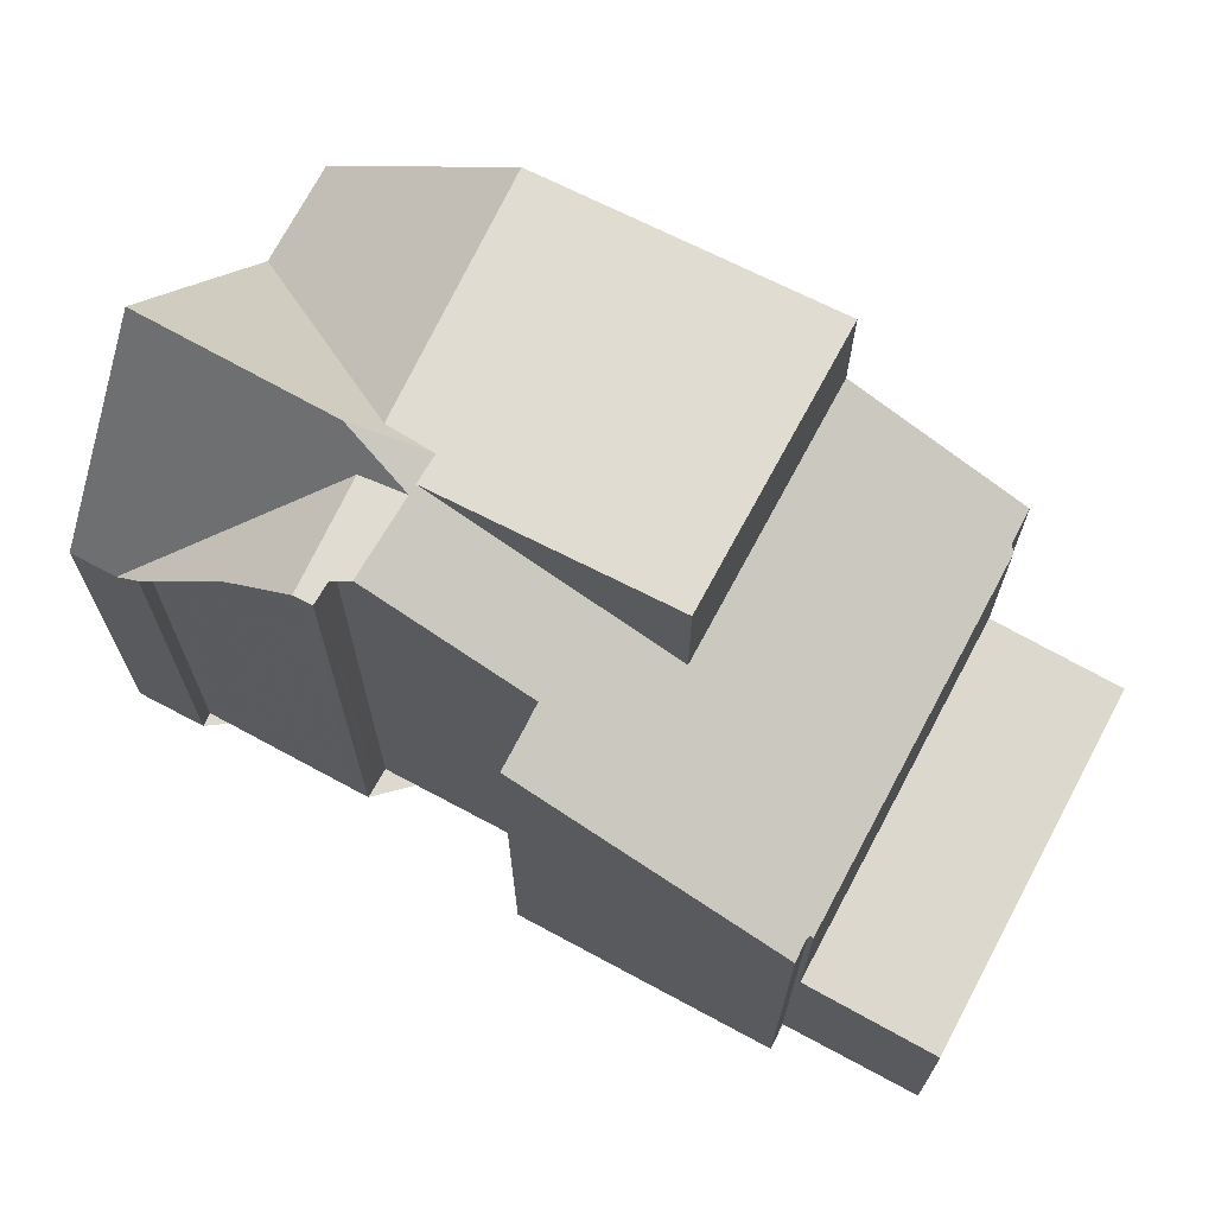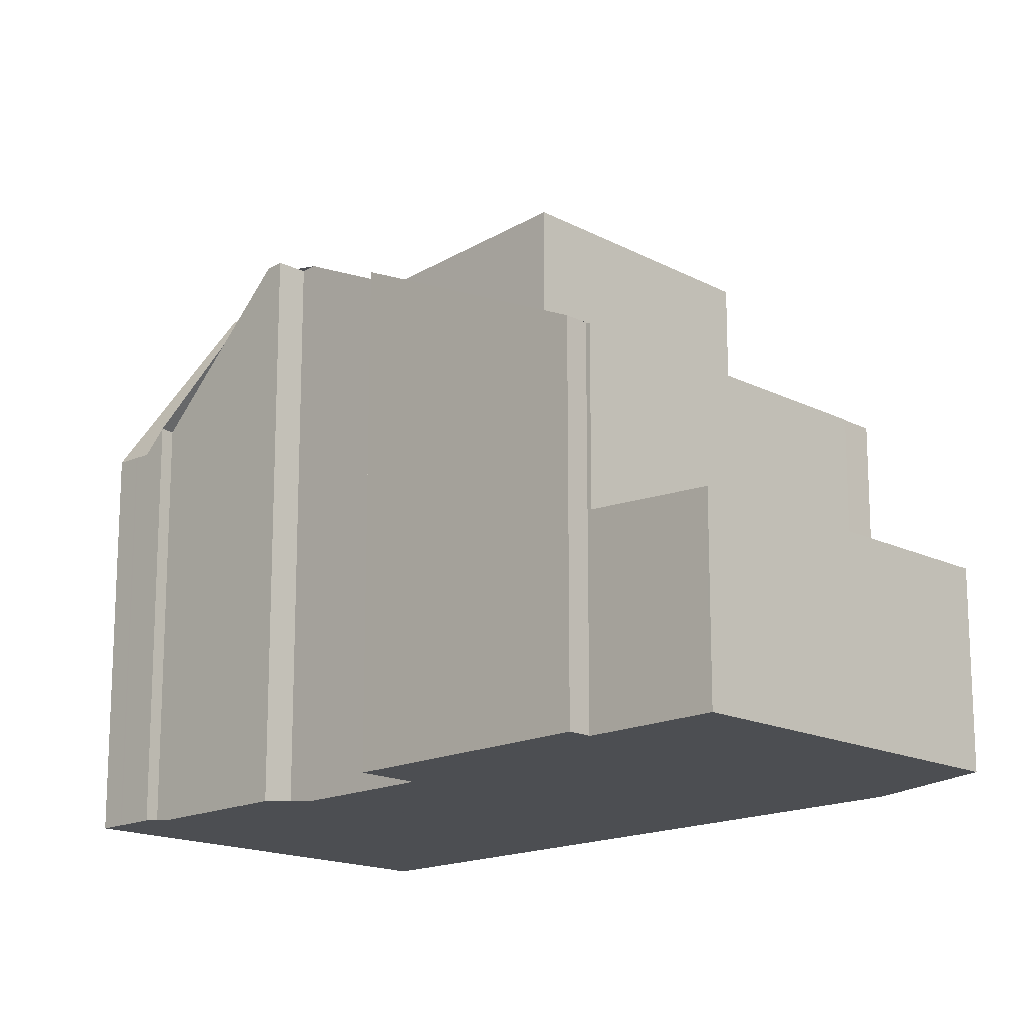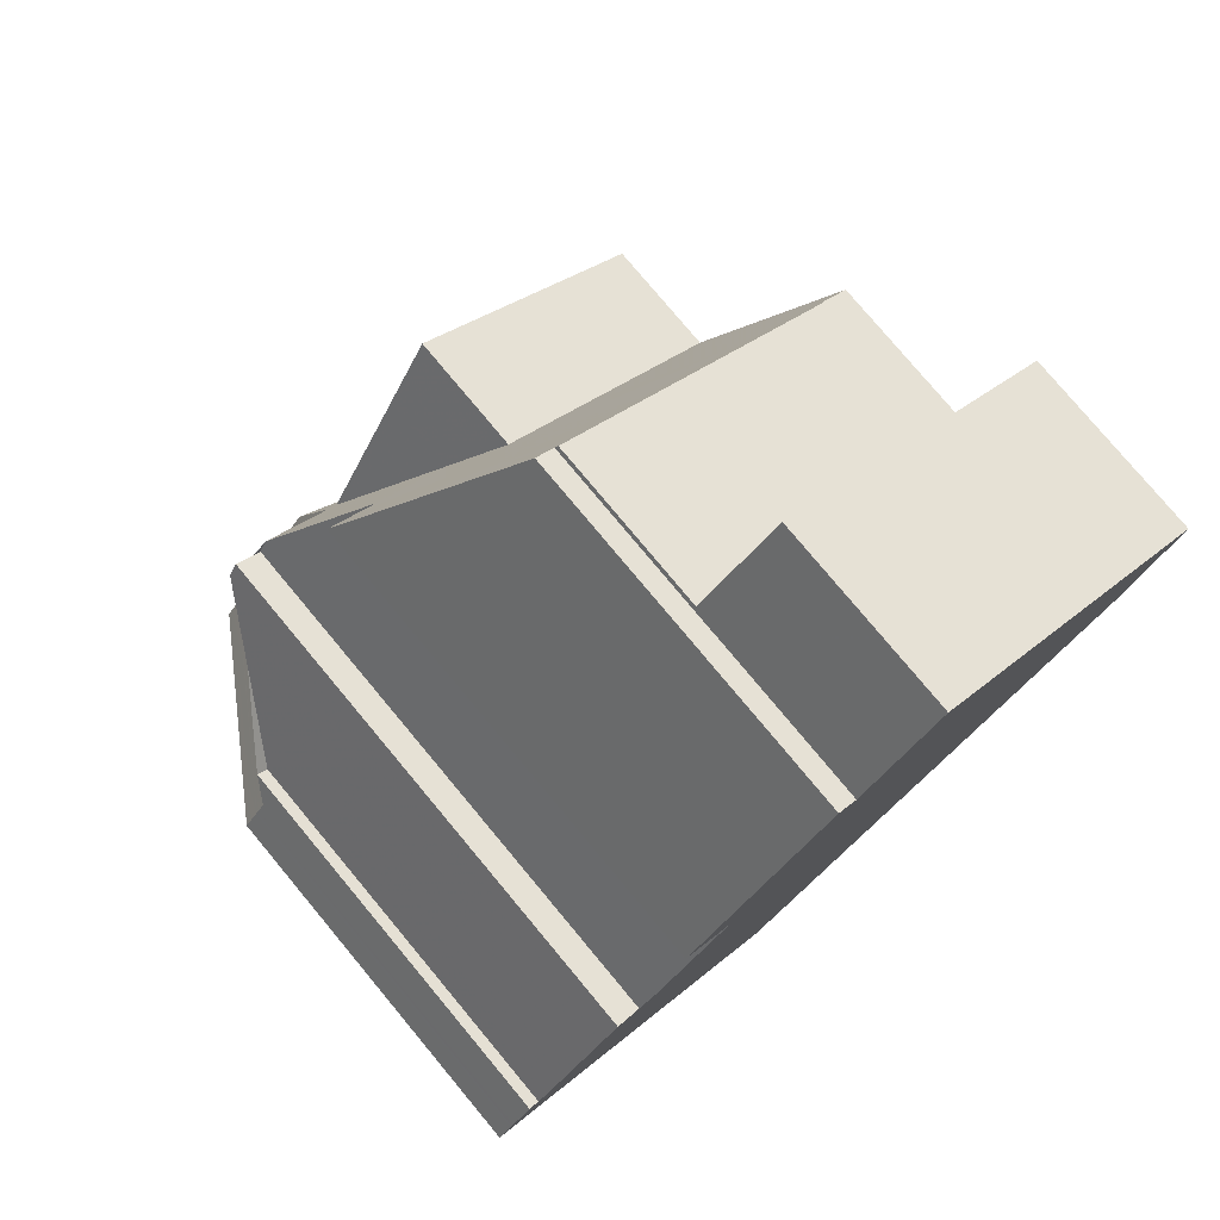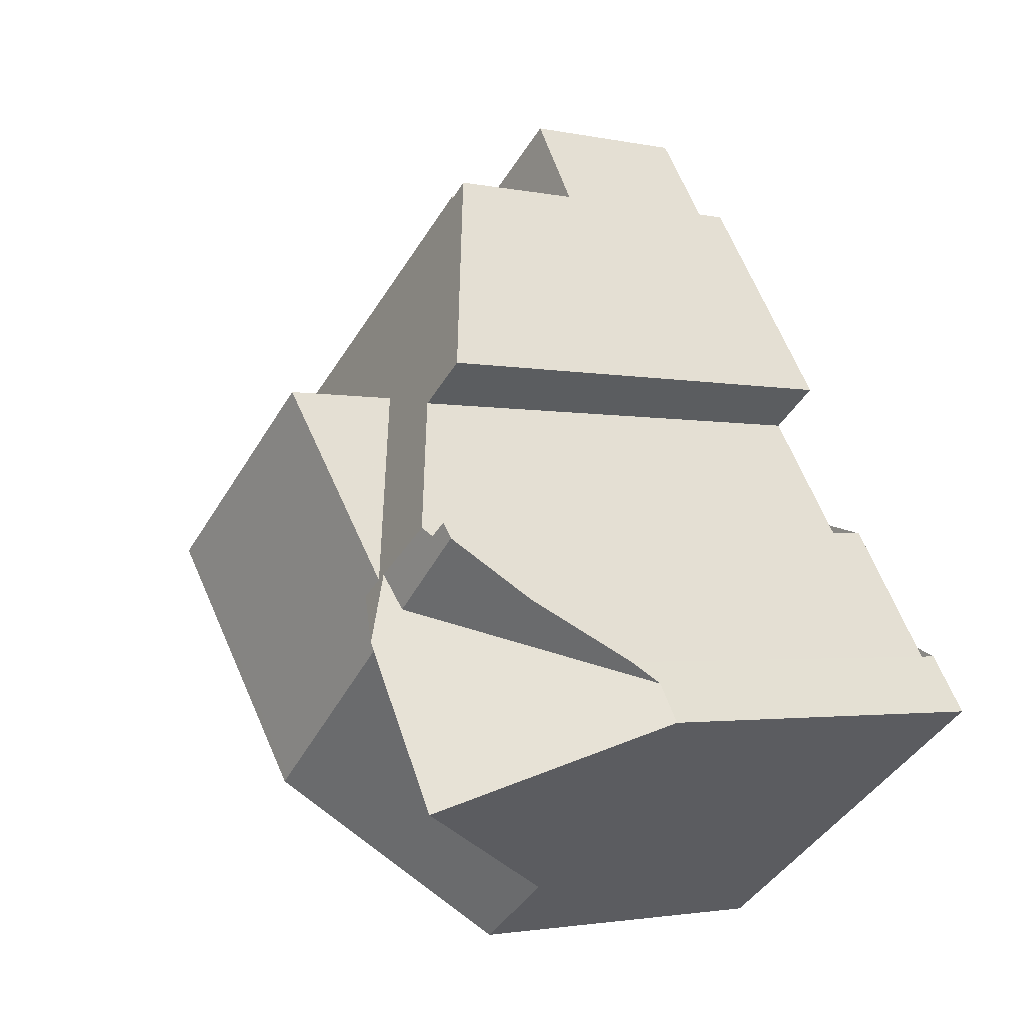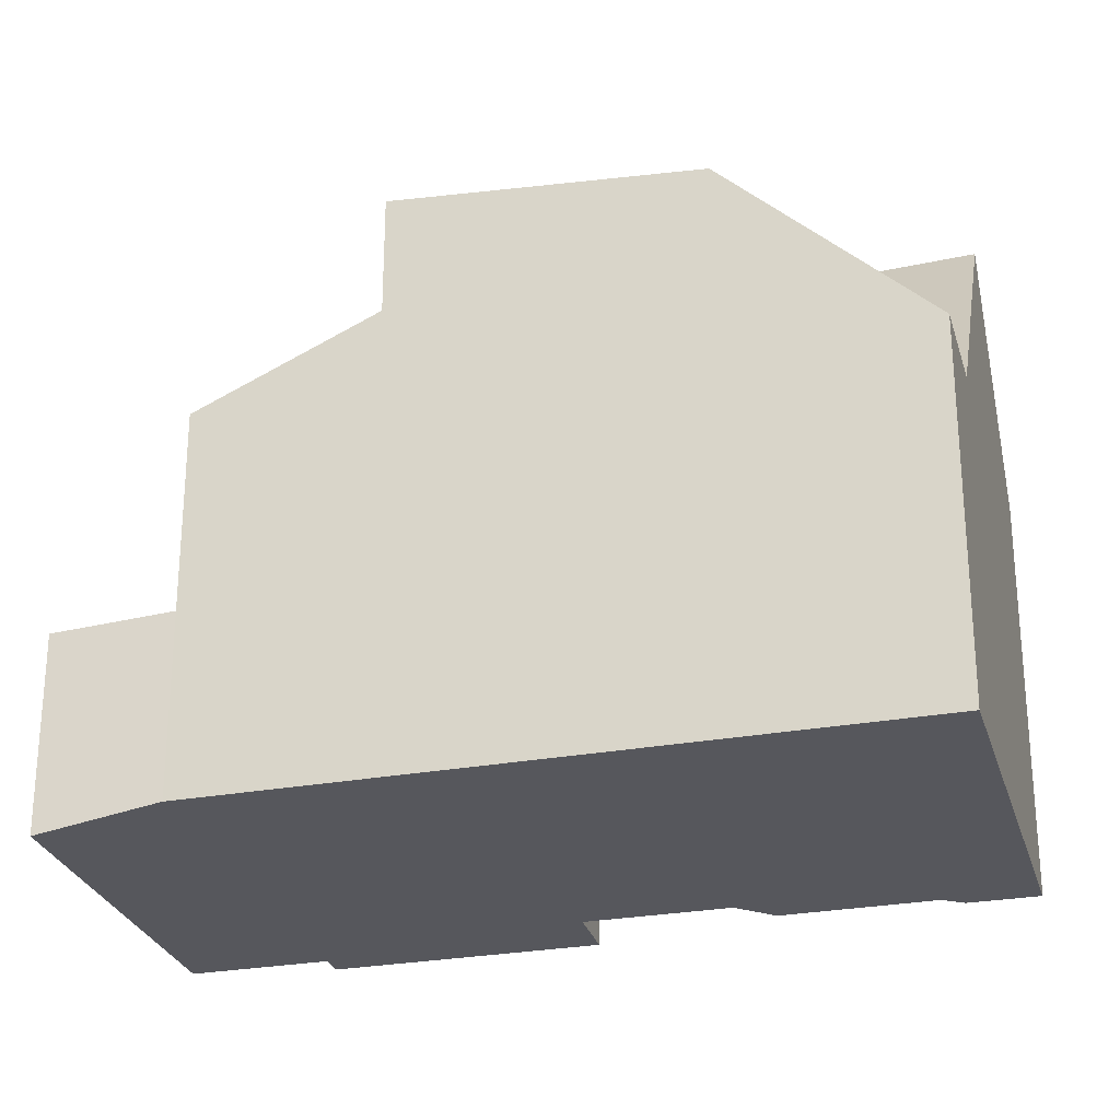
<metadata>
{"format":"obj","ext":"obj","renderer":"f3d","projection":"perspective","resolution":1024,"background":"white","views":[{"elev":71.4,"azim":153.0,"up":"+Z"},{"elev":-16.5,"azim":169.8,"up":"+Z"},{"elev":78.1,"azim":140.2,"up":"+Y"},{"elev":-2.3,"azim":52.9,"up":"+Y"},{"elev":-27.5,"azim":-39.7,"up":"+Z"}]}
</metadata>
<code>
v -775.9 -968.9 5.334
v -775.4 -968.6 5.336
v -771 -965.6 5.373
v -770.8 -965.3 5.37
v -768.6 -968.4 7.027
v -769.4 -969 7.025
v -767.9 -971 8.014
v -767.5 -970.8 8.026
v -776.5 -967 2.754
v -772.2 -963.9 2.759
v -770.3 -976.9 5.172
v -766.1 -972.8 5.966
v -766 -972.7 5.974
v -765.4 -973.5 5.657
v -768 -970.8 8.031
v -768.9 -971.9 8.179
v -769 -971.5 8.003
v -768.7 -972.4 8.426
v -769.2 -972.1 8.18
v -769.5 -971.8 7.989
v -768 -970.8 8.031
v -772.5 -973.7 7.903
v -771.1 -965.5 5.344
v -775.4 -968.5 5.306
v -774.4 -971 6.458
v -772 -974.6 7.83
v -767.4 -971 8.007
v -769 -971.5 8.003
v -769.5 -971.8 7.989
v -767.6 -975 7.714
v -769.2 -971.6 7.999
v -766.7 -974.4 7.744
v -774.4 -971 8.137
v -772.1 -964 2.76
v -776.5 -967 2.756
v -773.7 -965 2.759
v -771.1 -965.5 2.867
v -775.4 -968.5 2.862
v -768.9 -971.9 8.179
v -767.4 -971 8.007
v -772 -974.6 7.83
v -768.6 -972 7.959
v -769.2 -972.4 7.938
v -769.2 -972.1 8.18
v -765.8 -973 5.641
v -769.1 -976.1 5.143
v -769 -971.5 8.003
v -768.6 -972 7.959
v -765.8 -973 5.641
v -771 -965.5 5.373
v -768.6 -972 7.959
v -771.2 -968.8 8.241
v -770.3 -969.9 8.146
v -768.7 -972.4 8.426
v -767.1 -974.7 8.527
v -769.2 -972.4 7.938
v -769.1 -976.1 5.143
v -775.4 -968.5 3.56
v -774.4 -967.8 5.315
v -771.2 -968.8 8.24
v -772.3 -969.5 6.478
v -768.7 -972.4 8.426
v -767.1 -974.7 8.527
v -769.5 -971.8 7.989
v -769.2 -972.4 7.938
v -771.9 -974.5 7.834
v -770.2 -976.9 5.17
v -774.3 -971 8.14
v -774.3 -971 6.46
v -772.4 -973.7 7.906
v -775.7 -968.9 5.335
v -771.9 -974.5 7.834
v -770.4 -976.8 5.345
v -770.3 -976.7 5.343
v -767.7 -974.9 7.727
v -767.3 -974.6 8.52
v -769.1 -975.9 5.313
v -766.8 -974.2 7.757
v -767.3 -974.6 8.52
v -765.5 -973.3 5.652
v -769.1 -975.9 5.313
v -767.4 -974.3 8.51
v -767 -974 7.776
v -765.7 -973.1 5.645
v -770.5 -976.5 5.594
v -770.6 -976.6 5.597
v -767.4 -974.3 8.51
v -767.9 -974.6 7.747
v -769.1 -975.5 5.562
v -769.1 -975.5 5.562
v -770.9 -965.4 5.371
v -768.7 -968.5 7.027
v -775.4 -968.5 2.862
v -772.6 -966.6 2.865
v -771.1 -965.5 2.867
v -774.4 -967.8 5.315
v -771.1 -965.5 5.344
v -775.4 -968.5 5.306
v -770.9 -965.8 5.495
v -770.7 -965.7 5.496
v -775.7 -969.2 5.452
v -775.6 -969.1 5.453
v -774.1 -968 5.466
v -770.6 -965.6 5.497
v -769.4 -967.5 6.503
v -770.1 -968.1 6.497
v -771.2 -968.8 8.241
v -771.2 -968.8 8.24
v -771.1 -968.7 8.243
v -774.3 -971 8.14
v -774.4 -971 8.137
v -774.3 -971 6.46
v -774.4 -971 6.458
v -771.1 -968.7 8.106
v -771.1 -968.7 6.488
v -772.3 -969.5 6.478
v -769.3 -967.5 6.504
v -773.7 -965 2.757
v -768.9 -971.9 8.179
v -768.9 -972 8.219
v -769.2 -971.6 7.999
v -772.6 -966.6 5.33
v -772.6 -966.6 2.865
v -768.9 -972 8.219
v -767.3 -974.2 8.299
v -767.1 -974.5 8.307
v -769.2 -971.6 7.999
v -771.1 -968.7 6.488
v -771.1 -968.7 8.106
v -767 -974.6 8.312
v -770.3 -969.9 8.146
v -771.1 -968.7 8.243
v -771.1 -968.7 6.488
v -772.4 -966.9 5.481
v -771.1 -968.7 8.243
v -772.6 -966.6 5.33
v -770.4 -969.7 8.158
v -770.4 -969.7 8.158
v -770.4 -969.7 7.018
v -769.8 -969.3 7.024
v -770.4 -969.7 7.018
v -770.4 -969.7 8.141
v -769.3 -969 7.028
v -770.6 -969.9 8.151
v -770.4 -969.7 8.157
v -773.7 -972 8.051
v -773.6 -972 8.054
v -770.6 -966.7 5.9
v -769.8 -967.8 6.5
v -767.7 -970.9 8.021
v -767.5 -971.1 8.002
v -766 -973.3 6.133
v -765.8 -973.6 6.141
v -766.4 -972.8 6.113
v -767.5 -971.1 8.002
v -765.7 -973.7 6.146
v -766.4 -972.8 6.113
v -771.1 -966 5.493
v -771.3 -965.7 5.342
v -769.1 -968.8 7.026
v -772.4 -964.1 2.758
v -772.4 -964.1 2.76
v -771.3 -965.7 5.342
v -771.3 -965.7 2.867
v -771.3 -965.7 2.867
v -767.2 -974.3 8.302
v -767.4 -974.4 8.513
v -765.9 -973.4 6.135
v -766.9 -974.1 7.77
v -765.6 -973.2 5.647
v -770.5 -976.6 5.519
v -770.4 -976.6 5.517
v -767.4 -974.4 8.513
v -769.1 -975.6 5.485
v -767.8 -974.7 7.741
v -769.1 -975.6 5.485
v -767.4 -974.4 8.512
v -767.2 -974.3 8.301
v -766.9 -974.1 7.772
v -765.9 -973.4 6.135
v -765.6 -973.2 5.647
v -770.4 -976.5 5.542
v -770.6 -976.6 5.544
v -767.4 -974.4 8.512
v -769.1 -975.6 5.51
v -767.8 -974.7 7.743
v -769.1 -975.6 5.51
v -775.7 -968.9 5.335
v -775.9 -968.9 5.334
v -775.9 -968.9 0
v -775.7 -968.9 8.882e-16
v -775.4 -968.5 5.306
v -775.4 -968.6 5.336
v -775.4 -968.6 0
v -775.4 -968.5 0
v -771 -965.5 5.373
v -771 -965.6 5.373
v -771 -965.6 -8.882e-16
v -771 -965.5 0
v -770.6 -965.6 5.497
v -770.8 -965.3 5.37
v -770.8 -965.3 0
v -770.6 -965.6 0
v -768.7 -968.5 7.027
v -768.6 -968.4 7.027
v -768.6 -968.4 0
v -768.7 -968.5 -8.882e-16
v -769.3 -969 7.028
v -769.4 -969 7.025
v -769.4 -969 0
v -769.3 -969 0
v -767.7 -970.9 8.021
v -767.9 -971 8.014
v -767.9 -971 0
v -767.7 -970.9 0
v -767.4 -971 8.007
v -767.5 -970.8 8.026
v -767.5 -970.8 0
v -767.4 -971 1.776e-15
v -773.7 -965 2.757
v -776.5 -967 2.754
v -776.5 -967 -4.441e-16
v -773.7 -965 0
v -772.1 -964 2.76
v -772.2 -963.9 2.759
v -772.2 -963.9 0
v -772.1 -964 0
v -770.4 -976.8 5.345
v -770.3 -976.9 5.172
v -770.3 -976.9 0
v -770.4 -976.8 0
v -766 -972.7 5.974
v -766.1 -972.8 5.966
v -766.1 -972.8 8.882e-16
v -766 -972.7 8.882e-16
v -765.8 -973 5.641
v -766 -972.7 5.974
v -766 -972.7 8.882e-16
v -765.8 -973 0
v -765.7 -973.7 6.146
v -765.4 -973.5 5.657
v -765.4 -973.5 0
v -765.7 -973.7 0
v -767.9 -971 8.014
v -768 -970.8 8.031
v -768 -970.8 0
v -767.9 -971 0
v -773.7 -972 8.051
v -772.5 -973.7 7.903
v -772.5 -973.7 8.882e-16
v -773.7 -972 0
v -766.1 -972.8 5.966
v -767.4 -971 8.007
v -767.4 -971 1.776e-15
v -766.1 -972.8 8.882e-16
v -769.1 -976.1 5.143
v -767.6 -975 7.714
v -767.6 -975 0
v -769.1 -976.1 0
v -767 -974.6 8.312
v -766.7 -974.4 7.744
v -766.7 -974.4 0
v -767 -974.6 0
v -771.1 -965.5 2.867
v -772.1 -964 2.76
v -772.1 -964 0
v -771.1 -965.5 0
v -776.5 -967 2.754
v -776.5 -967 2.756
v -776.5 -967 0
v -776.5 -967 -4.441e-16
v -772.5 -973.7 7.903
v -772 -974.6 7.83
v -772 -974.6 -8.882e-16
v -772.5 -973.7 8.882e-16
v -765.7 -973.1 5.645
v -765.8 -973 5.641
v -765.8 -973 0
v -765.7 -973.1 0
v -770.9 -965.4 5.371
v -771 -965.5 5.373
v -771 -965.5 0
v -770.9 -965.4 8.882e-16
v -767.6 -975 7.714
v -767.1 -974.7 8.527
v -767.1 -974.7 0
v -767.6 -975 0
v -770.2 -976.9 5.17
v -769.1 -976.1 5.143
v -769.1 -976.1 0
v -770.2 -976.9 0
v -770.3 -976.9 5.172
v -770.2 -976.9 5.17
v -770.2 -976.9 0
v -770.3 -976.9 0
v -775.4 -968.6 5.336
v -775.7 -968.9 5.335
v -775.7 -968.9 8.882e-16
v -775.4 -968.6 0
v -770.5 -976.6 5.519
v -770.4 -976.8 5.345
v -770.4 -976.8 0
v -770.5 -976.6 0
v -765.4 -973.5 5.657
v -765.5 -973.3 5.652
v -765.5 -973.3 0
v -765.4 -973.5 0
v -765.6 -973.2 5.647
v -765.7 -973.1 5.645
v -765.7 -973.1 0
v -765.6 -973.2 -8.882e-16
v -772 -974.6 7.83
v -770.6 -976.6 5.597
v -770.6 -976.6 0
v -772 -974.6 -8.882e-16
v -770.8 -965.3 5.37
v -770.9 -965.4 5.371
v -770.9 -965.4 8.882e-16
v -770.8 -965.3 0
v -769.1 -968.8 7.026
v -768.7 -968.5 7.027
v -768.7 -968.5 -8.882e-16
v -769.1 -968.8 0
v -776.5 -967 2.756
v -775.4 -968.5 2.862
v -775.4 -968.5 0
v -776.5 -967 0
v -771 -965.6 5.373
v -771.1 -965.5 5.344
v -771.1 -965.5 0
v -771 -965.6 -8.882e-16
v -775.9 -968.9 5.334
v -775.7 -969.2 5.452
v -775.7 -969.2 0
v -775.9 -968.9 0
v -769.3 -967.5 6.504
v -770.6 -965.6 5.497
v -770.6 -965.6 0
v -769.3 -967.5 0
v -775.7 -969.2 5.452
v -774.4 -971 6.458
v -774.4 -971 8.882e-16
v -775.7 -969.2 0
v -768.6 -968.4 7.027
v -769.3 -967.5 6.504
v -769.3 -967.5 0
v -768.6 -968.4 0
v -772.4 -964.1 2.758
v -773.7 -965 2.757
v -773.7 -965 0
v -772.4 -964.1 0
v -767.1 -974.7 8.527
v -767 -974.6 8.312
v -767 -974.6 0
v -767.1 -974.7 0
v -768 -970.8 8.031
v -769.3 -969 7.028
v -769.3 -969 0
v -768 -970.8 0
v -774.4 -971 8.137
v -773.7 -972 8.051
v -773.7 -972 0
v -774.4 -971 0
v -767.5 -970.8 8.026
v -767.7 -970.9 8.021
v -767.7 -970.9 0
v -767.5 -970.8 0
v -766.7 -974.4 7.744
v -765.7 -973.7 6.146
v -765.7 -973.7 0
v -766.7 -974.4 0
v -769.4 -969 7.025
v -769.1 -968.8 7.026
v -769.1 -968.8 0
v -769.4 -969 0
v -772.2 -963.9 2.759
v -772.4 -964.1 2.758
v -772.4 -964.1 0
v -772.2 -963.9 0
v -765.5 -973.3 5.652
v -765.6 -973.2 5.647
v -765.6 -973.2 0
v -765.5 -973.3 0
v -770.6 -976.6 5.544
v -770.5 -976.6 5.519
v -770.5 -976.6 0
v -770.6 -976.6 0
v -765.6 -973.2 5.647
v -765.6 -973.2 5.647
v -765.6 -973.2 -8.882e-16
v -765.6 -973.2 0
v -770.6 -976.6 5.597
v -770.6 -976.6 5.544
v -770.6 -976.6 0
v -770.6 -976.6 0
v -770.3 -976.9 0
v -775.9 -968.9 0
v -775.4 -968.6 0
v -776.5 -967 0
v -772.2 -963.9 0
v -771 -965.6 0
v -770.8 -965.3 0
v -768.6 -968.4 0
v -769.4 -969 0
v -767.9 -971 0
v -767.5 -970.8 0
v -766.1 -972.8 0
v -766 -972.7 0
v -765.4 -973.5 0
f 36 35 9 118
f 74 67 11 73
f 149 106 148
f 120 18 19 119
f 119 19 20 121
f 151 51 47 21 7 150
f 39 28 42
f 123 38 58 59 122
f 69 25 33 68
f 76 55 30 75
f 75 30 46 77
f 178 166 167 177
f 43 29 44
f 180 168 169 179
f 155 27 12 13 49 154
f 58 24 59
f 70 64 65 72
f 81 57 67 74
f 68 60 61 69
f 113 101 102 112
f 72 41 22 70
f 86 26 66 85
f 88 43 44 54 87
f 89 43 88
f 130 63 79 126
f 156 32 78 153
f 85 66 56 90
f 125 82 62 124
f 152 83 42 157
f 172 74 73 171
f 173 76 75 175
f 175 75 77 176
f 174 81 74 172
f 133 116 103 134
f 112 102 103 116
f 105 100 104 117
f 93 35 36 94
f 165 94 36 162
f 99 50 91 100
f 101 1 71 102
f 134 103 96 136
f 102 71 2 98 96 103
f 100 91 4 104
f 142 114 115 141
f 137 109 114 142
f 143 15 17 140
f 145 131 127 64 144
f 147 70 22 146
f 138 131 145
f 144 64 70 147
f 117 5 92 105
f 162 36 118 161
f 119 16 120
f 121 17 16 119
f 164 123 122 163
f 179 169 166 178
f 128 61 60 52 129
f 126 78 32 130
f 124 39 42 83 125
f 140 17 121 139
f 148 106 133 134 158
f 129 52 135
f 158 134 136 159
f 139 133 106 140
f 141 31 53 142
f 142 53 137
f 160 6 143 140 106 149
f 144 108 107 145
f 146 111 110 147
f 145 107 132 138
f 147 110 108 144
f 148 99 100 105 149
f 150 8 40 151
f 181 170 168 180
f 154 48 155
f 153 80 14 156
f 157 45 84 152
f 158 99 148
f 159 97 3 50 99 158
f 149 105 92 160
f 161 10 34 162
f 163 23 37 164
f 162 34 95 165
f 166 126 79 167
f 168 153 78 169
f 170 80 153 168
f 183 86 85 182
f 169 78 126 166
f 186 88 87 184
f 187 89 88 186
f 182 85 90 185
f 177 82 125 178
f 179 83 152 180
f 180 152 84 181
f 178 125 83 179
f 182 172 171 183
f 184 173 175 186
f 186 175 176 187
f 185 174 172 182
f 189 190 191 188
f 193 194 195 192
f 197 198 199 196
f 201 202 203 200
f 205 206 207 204
f 209 210 211 208
f 213 214 215 212
f 217 218 219 216
f 221 222 223 220
f 225 226 227 224
f 229 230 231 228
f 233 234 235 232
f 237 238 239 236
f 241 242 243 240
f 245 246 247 244
f 249 250 251 248
f 253 254 255 252
f 257 258 259 256
f 261 262 263 260
f 265 266 267 264
f 269 270 271 268
f 273 274 275 272
f 277 278 279 276
f 281 282 283 280
f 285 286 287 284
f 289 290 291 288
f 293 294 295 292
f 297 298 299 296
f 301 302 303 300
f 305 306 307 304
f 309 310 311 308
f 313 314 315 312
f 317 318 319 316
f 321 322 323 320
f 325 326 327 324
f 329 330 331 328
f 333 334 335 332
f 337 338 339 336
f 341 342 343 340
f 345 346 347 344
f 349 350 351 348
f 353 354 355 352
f 357 358 359 356
f 361 362 363 360
f 365 366 367 364
f 369 370 371 368
f 373 374 375 372
f 377 378 379 376
f 381 382 383 380
f 385 386 387 384
f 389 390 391 388
f 393 394 395 392
f 397 398 399 400 401 402 403 404 405 406 407 408 409 396

</code>
